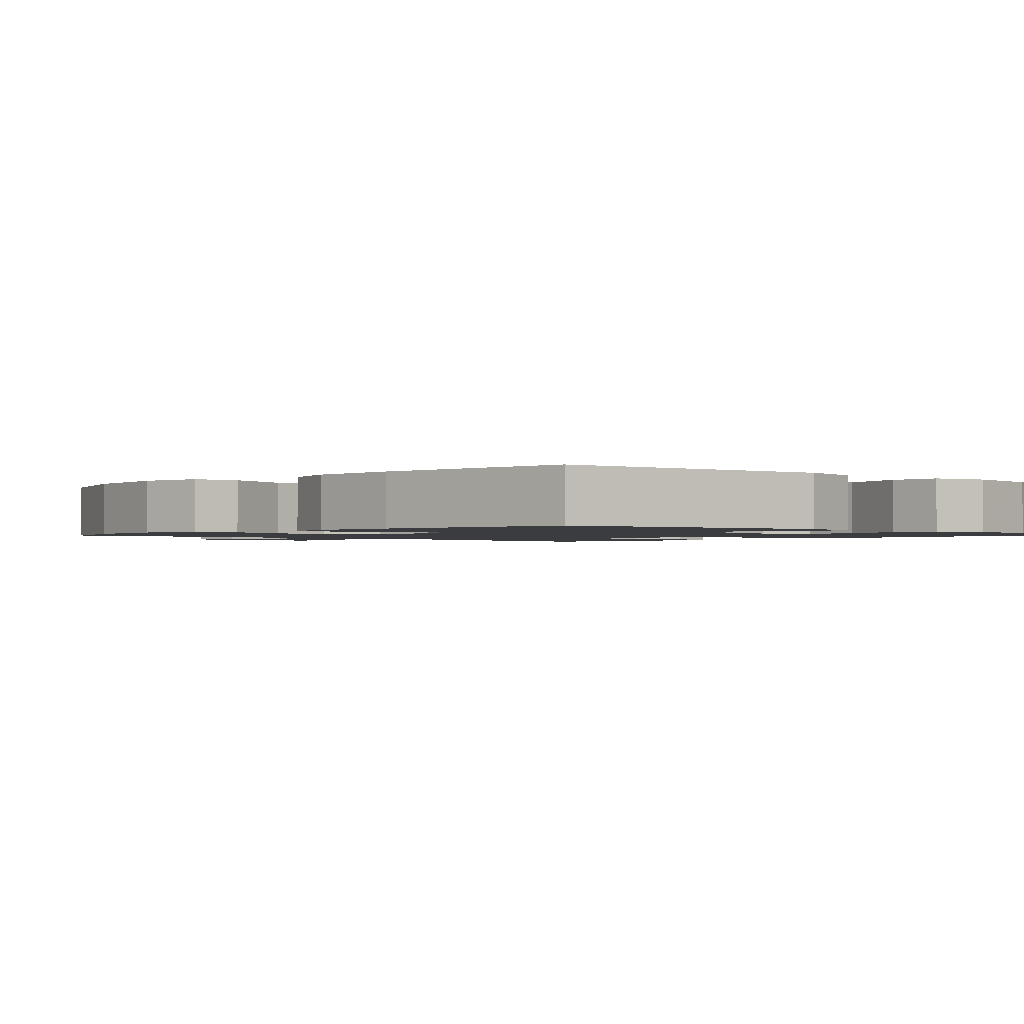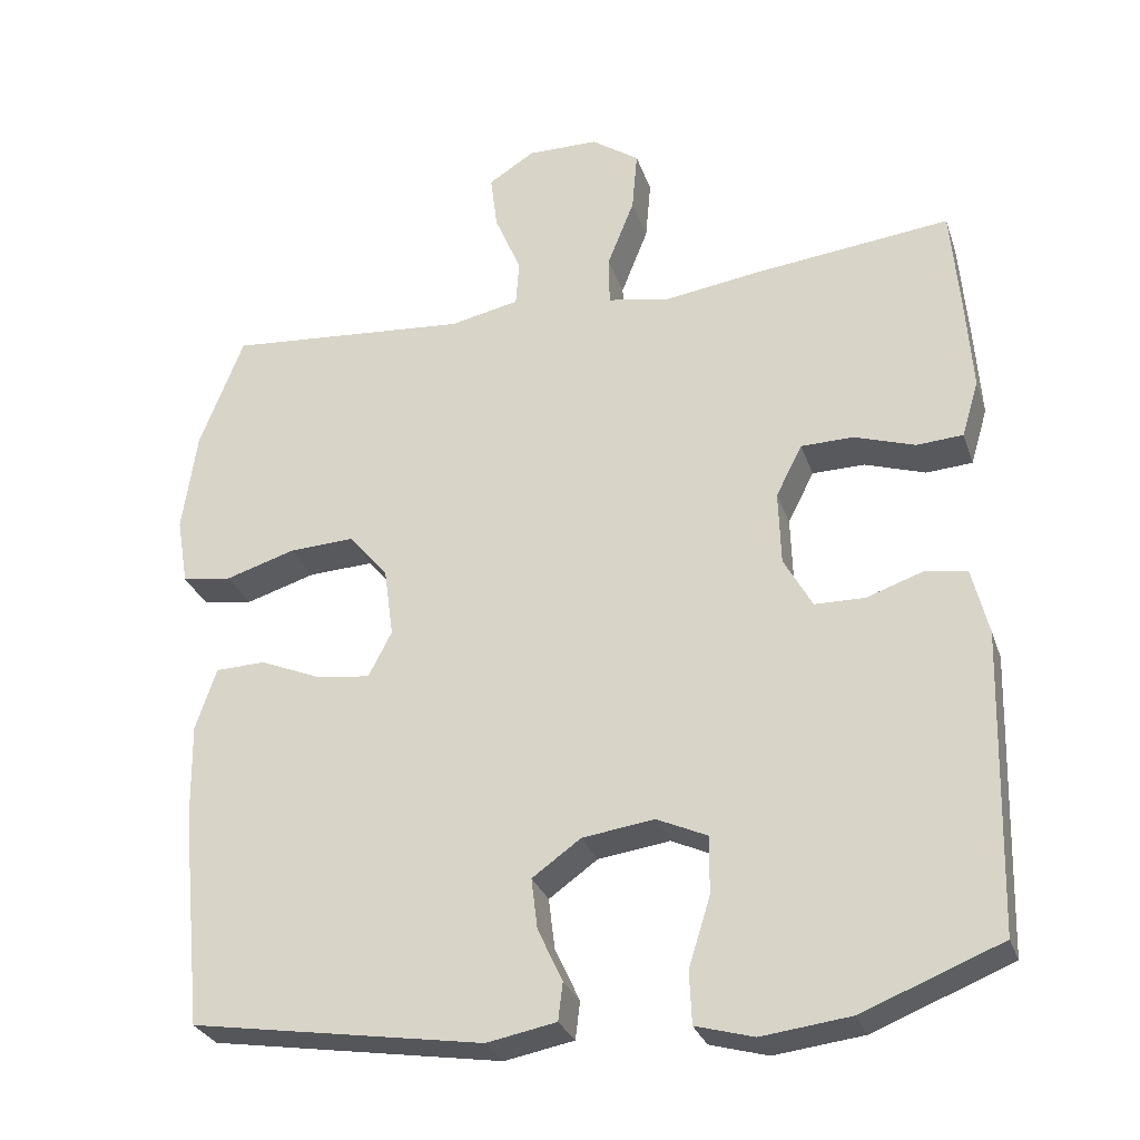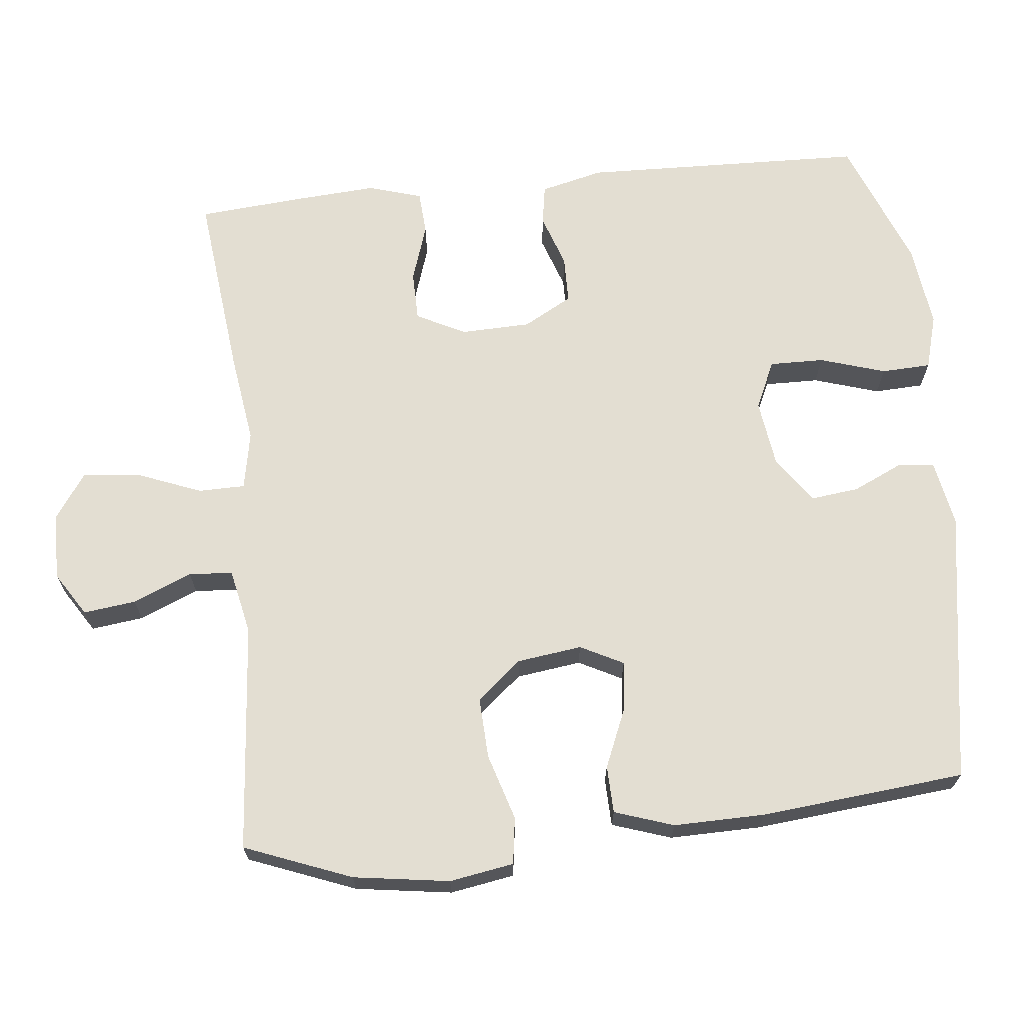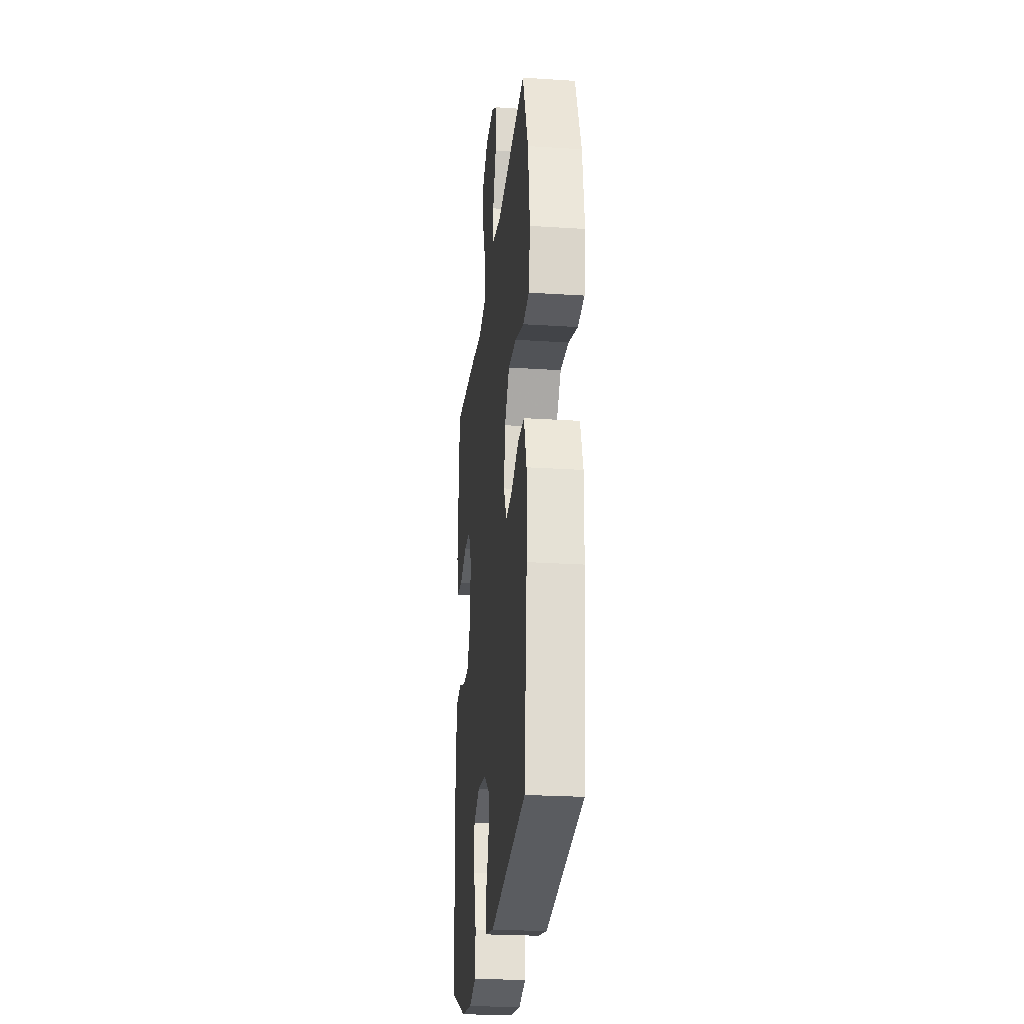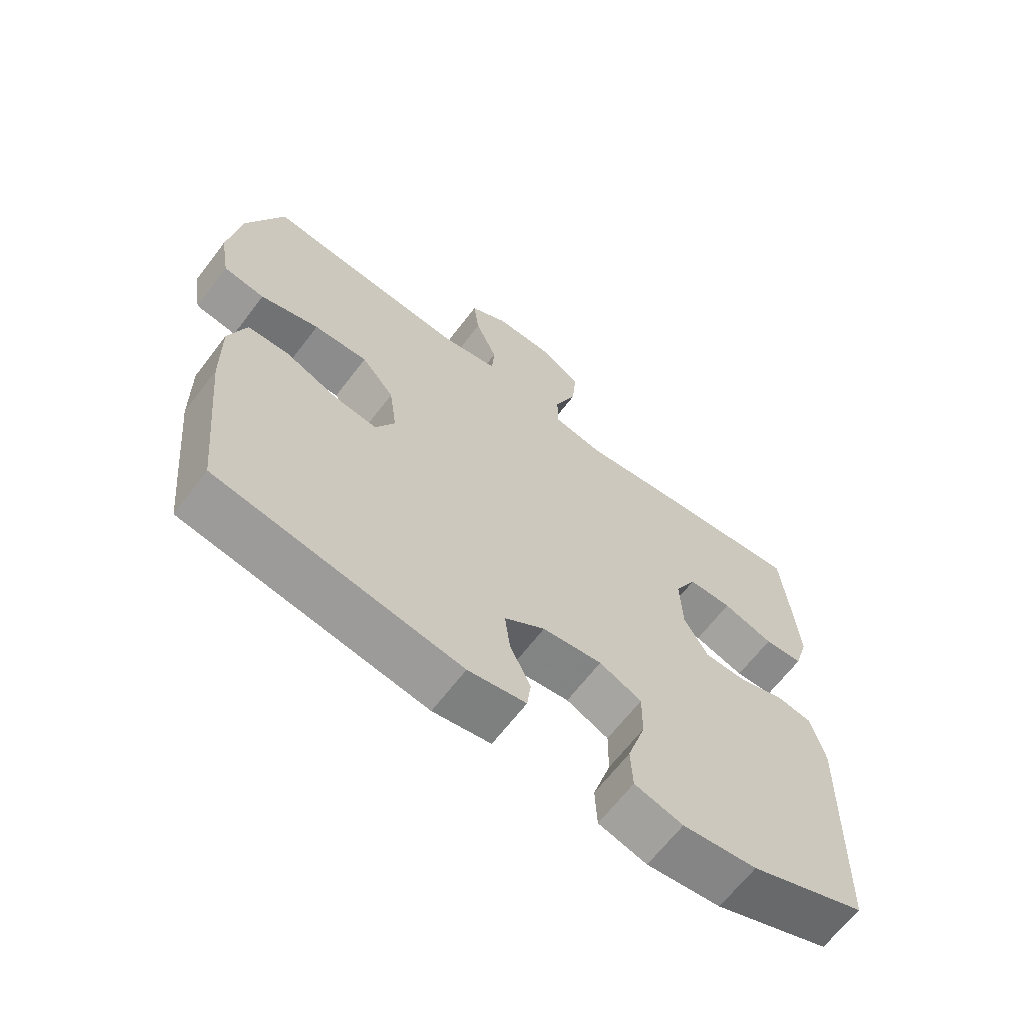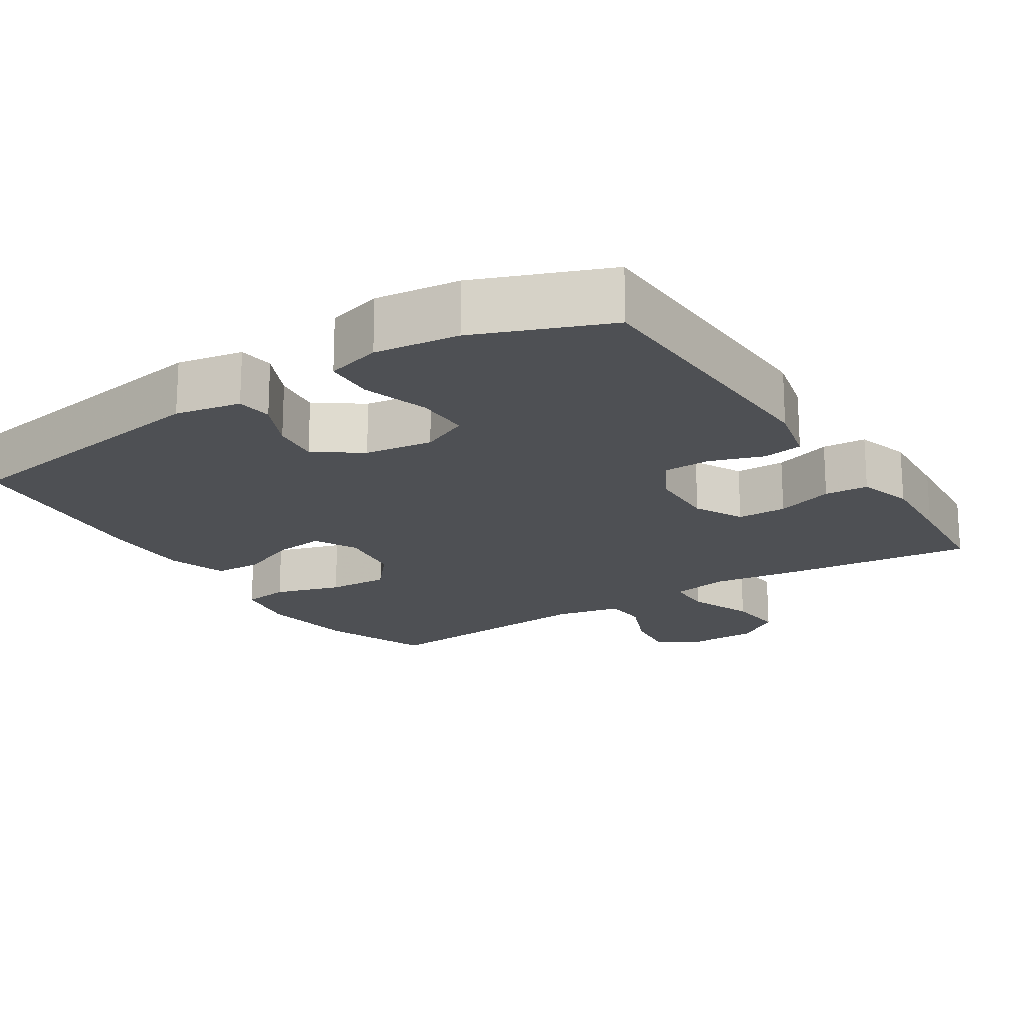
<metadata>
{"format":"obj","ext":"obj","renderer":"f3d","projection":"perspective","resolution":1024,"background":"white","views":[{"elev":-1.5,"azim":136.2,"up":"+Y"},{"elev":-29.0,"azim":-163.0,"up":"+Z"},{"elev":67.7,"azim":84.1,"up":"+Y"},{"elev":-24.9,"azim":84.0,"up":"+Z"},{"elev":-65.7,"azim":142.6,"up":"+Z"},{"elev":-18.9,"azim":-147.2,"up":"+Y"}]}
</metadata>
<code>
v -0.5 0.07 0.5
v -0.243 0.07 0.471
v -0.119 0.07 0.453
v -0.039 0.07 0.468
v -0.038 0.07 0.532
v -0.073 0.07 0.621
v -0.08 0.07 0.7
v -0.018 0.07 0.743
v 0.074 0.07 0.744
v 0.134 0.07 0.706
v 0.125 0.07 0.634
v 0.091 0.07 0.553
v 0.095 0.07 0.493
v 0.185 0.07 0.474
v 0.5 0.07 0.5
v 0.557 0.07 0.353
v 0.576 0.07 0.221
v 0.561 0.07 0.133
v 0.497 0.07 0.124
v 0.406 0.07 0.152
v 0.322 0.07 0.156
v 0.271 0.07 0.095
v 0.259 0.07 0.006
v 0.289 0.07 -0.053
v 0.357 0.07 -0.045
v 0.438 0.07 -0.011
v 0.503 0.07 -0.013
v 0.53 0.07 -0.094
v 0.528 0.07 -0.219
v 0.5 0.07 -0.5
v 0.122 0.07 -0.56
v 0.032 0.07 -0.543
v 0.026 0.07 -0.494
v 0.058 0.07 -0.425
v 0.066 0.07 -0.359
v 0.003 0.07 -0.314
v -0.09 0.07 -0.301
v -0.156 0.07 -0.331
v -0.155 0.07 -0.406
v -0.127 0.07 -0.496
v -0.13 0.07 -0.564
v -0.205 0.07 -0.585
v -0.32 0.07 -0.571
v -0.5 0.07 -0.5
v -0.511 0.07 -0.111
v -0.49 0.07 -0.025
v -0.435 0.07 -0.016
v -0.362 0.07 -0.041
v -0.297 0.07 -0.04
v -0.26 0.07 0.027
v -0.257 0.07 0.123
v -0.291 0.07 0.19
v -0.359 0.07 0.191
v -0.438 0.07 0.165
v -0.498 0.07 0.169
v -0.52 0.07 0.243
v -0.512 0.07 0.357
v -0.5 0 0.5
v -0.243 0 0.471
v -0.119 0 0.453
v -0.039 0 0.468
v -0.038 0 0.532
v -0.073 0 0.621
v -0.08 0 0.7
v -0.018 0 0.743
v 0.074 0 0.744
v 0.134 0 0.706
v 0.125 0 0.634
v 0.091 0 0.553
v 0.095 0 0.493
v 0.185 0 0.474
v 0.5 0 0.5
v 0.557 0 0.353
v 0.576 0 0.221
v 0.561 0 0.133
v 0.497 0 0.124
v 0.406 0 0.152
v 0.322 0 0.156
v 0.271 0 0.095
v 0.259 0 0.006
v 0.289 0 -0.053
v 0.357 0 -0.045
v 0.438 0 -0.011
v 0.503 0 -0.013
v 0.53 0 -0.094
v 0.528 0 -0.219
v 0.5 0 -0.5
v 0.122 0 -0.56
v 0.032 0 -0.543
v 0.026 0 -0.494
v 0.058 0 -0.425
v 0.066 0 -0.359
v 0.003 0 -0.314
v -0.09 0 -0.301
v -0.156 0 -0.331
v -0.155 0 -0.406
v -0.127 0 -0.496
v -0.13 0 -0.564
v -0.205 0 -0.585
v -0.32 0 -0.571
v -0.5 0 -0.5
v -0.511 0 -0.111
v -0.49 0 -0.025
v -0.435 0 -0.016
v -0.362 0 -0.041
v -0.297 0 -0.04
v -0.26 0 0.027
v -0.257 0 0.123
v -0.291 0 0.19
v -0.359 0 0.191
v -0.438 0 0.165
v -0.498 0 0.169
v -0.52 0 0.243
v -0.512 0 0.357
f 53 54 55 56
f 52 53 56 57
f 45 46 47 48
f 45 48 49
f 44 45 49
f 43 44 49 50
f 39 40 41 42
f 38 39 42 43
f 31 32 33 34
f 31 34 35
f 30 31 35
f 29 30 35 36
f 25 26 27 28
f 24 25 28 29
f 17 18 19 20
f 17 20 21
f 14 15 16 17
f 13 14 17 21
f 9 10 11 12
f 9 12 13
f 8 9 13
f 5 6 7 8
f 4 5 8 13
f 3 4 13 21
f 52 57 1 2
f 51 52 2 3
f 50 51 3 21
f 38 43 50
f 37 38 50 21
f 24 29 36 37
f 23 24 37
f 22 23 37
f 21 22 37
f 113 112 111 110
f 114 113 110 109
f 105 104 103 102
f 106 105 102
f 106 102 101
f 107 106 101 100
f 99 98 97 96
f 100 99 96 95
f 91 90 89 88
f 92 91 88
f 92 88 87
f 93 92 87 86
f 85 84 83 82
f 86 85 82 81
f 77 76 75 74
f 78 77 74
f 74 73 72 71
f 78 74 71 70
f 69 68 67 66
f 70 69 66
f 70 66 65
f 65 64 63 62
f 70 65 62 61
f 78 70 61 60
f 59 58 114 109
f 60 59 109 108
f 78 60 108 107
f 107 100 95
f 78 107 95 94
f 94 93 86 81
f 94 81 80
f 94 80 79
f 94 79 78
f 1 58 59 2
f 2 59 60 3
f 3 60 61 4
f 4 61 62 5
f 5 62 63 6
f 6 63 64 7
f 7 64 65 8
f 8 65 66 9
f 9 66 67 10
f 10 67 68 11
f 11 68 69 12
f 12 69 70 13
f 13 70 71 14
f 14 71 72 15
f 15 72 73 16
f 16 73 74 17
f 17 74 75 18
f 18 75 76 19
f 19 76 77 20
f 20 77 78 21
f 21 78 79 22
f 22 79 80 23
f 23 80 81 24
f 24 81 82 25
f 25 82 83 26
f 26 83 84 27
f 27 84 85 28
f 28 85 86 29
f 29 86 87 30
f 30 87 88 31
f 31 88 89 32
f 32 89 90 33
f 33 90 91 34
f 34 91 92 35
f 35 92 93 36
f 36 93 94 37
f 37 94 95 38
f 38 95 96 39
f 39 96 97 40
f 40 97 98 41
f 41 98 99 42
f 42 99 100 43
f 43 100 101 44
f 44 101 102 45
f 45 102 103 46
f 46 103 104 47
f 47 104 105 48
f 48 105 106 49
f 49 106 107 50
f 50 107 108 51
f 51 108 109 52
f 52 109 110 53
f 53 110 111 54
f 54 111 112 55
f 55 112 113 56
f 56 113 114 57
f 57 114 58 1

</code>
